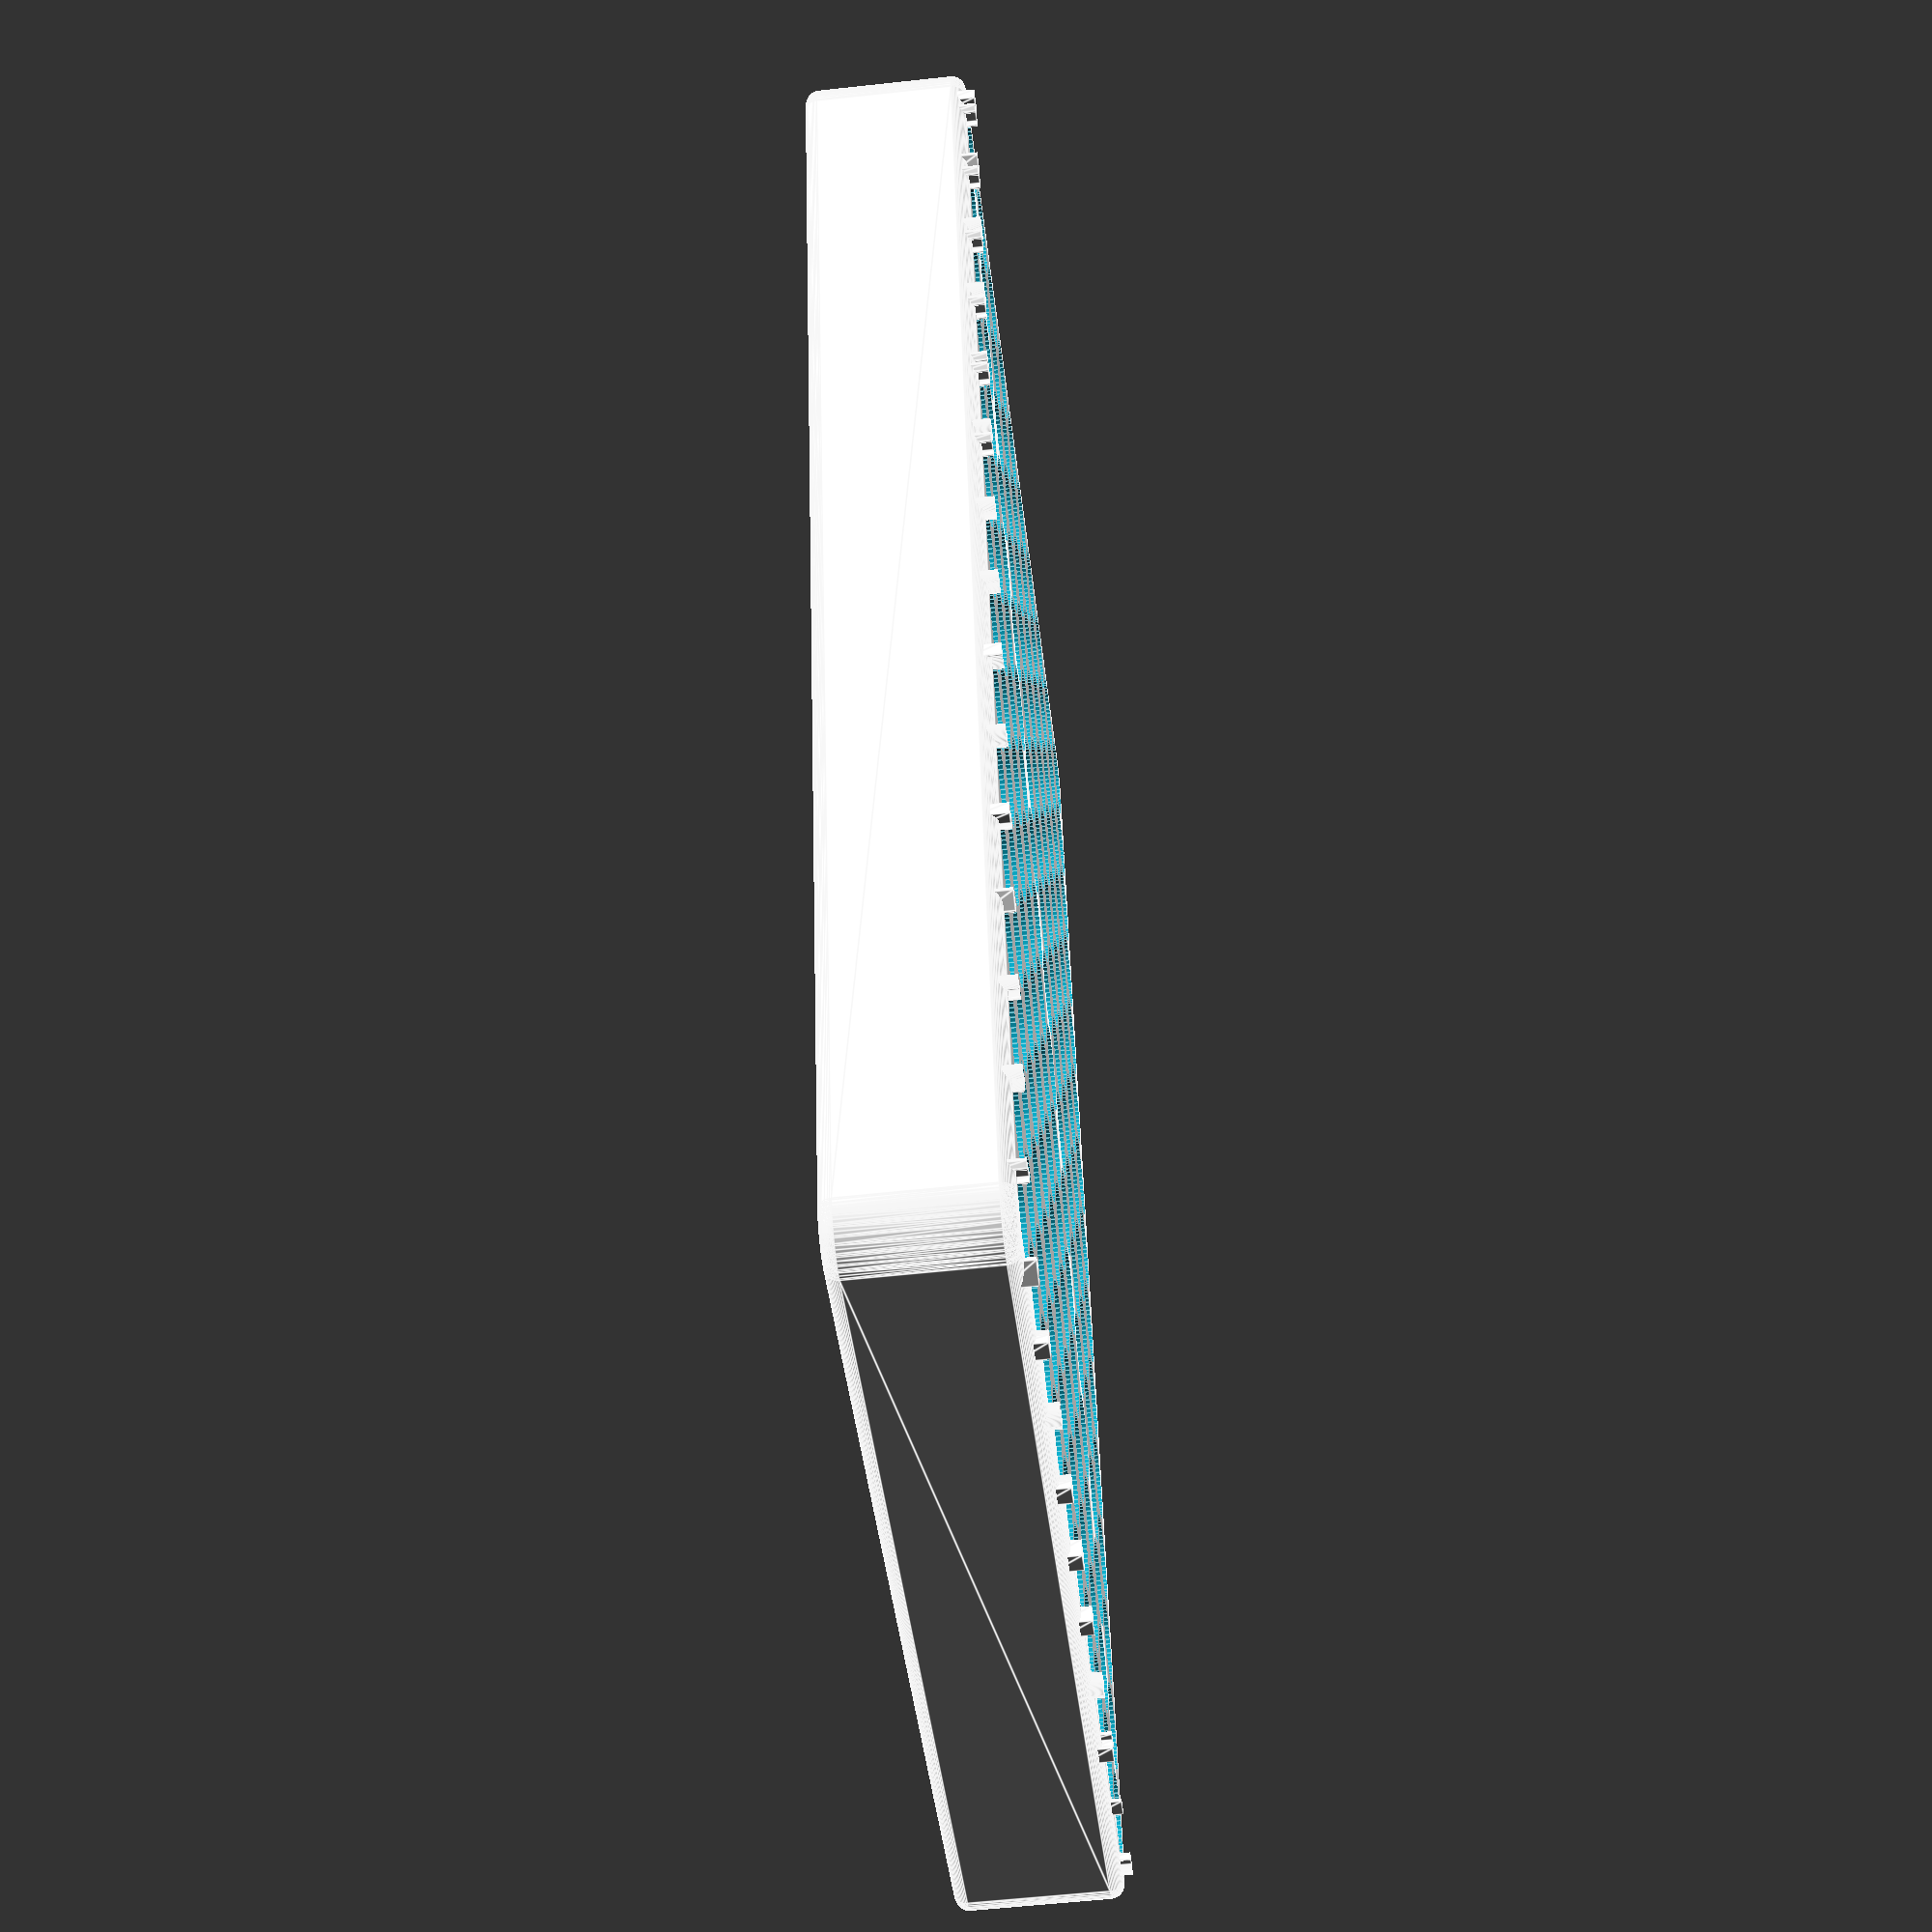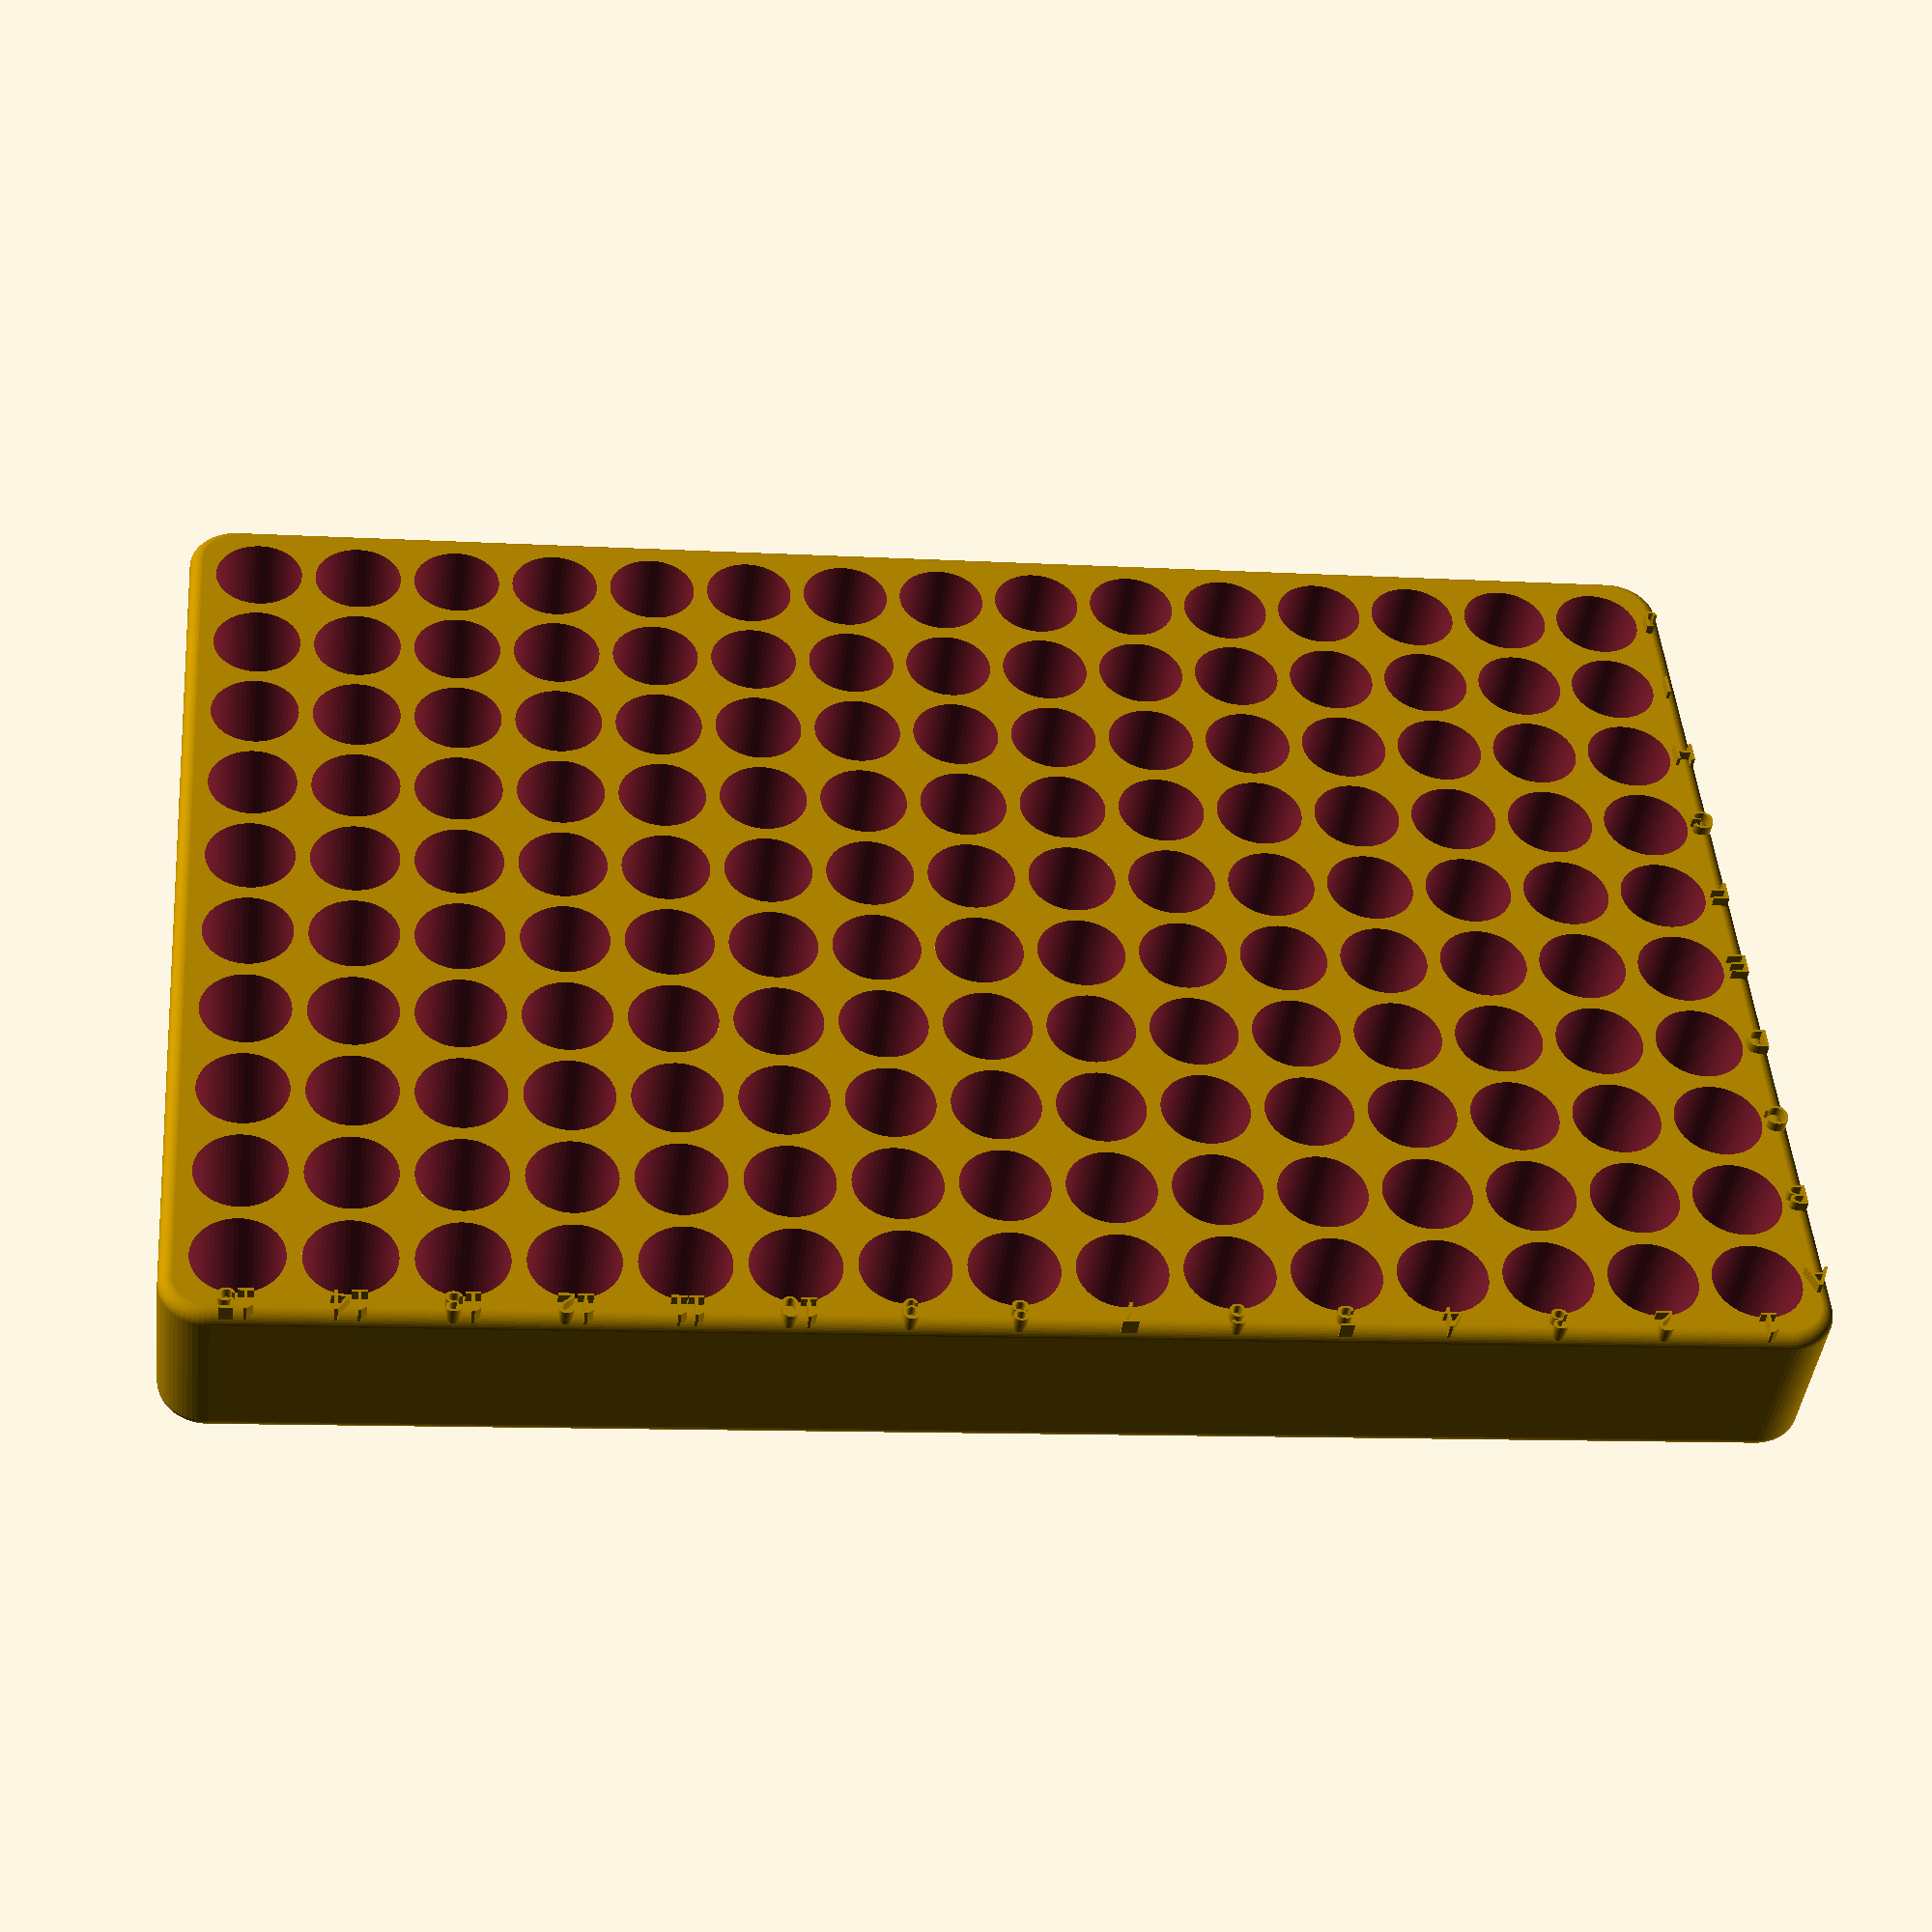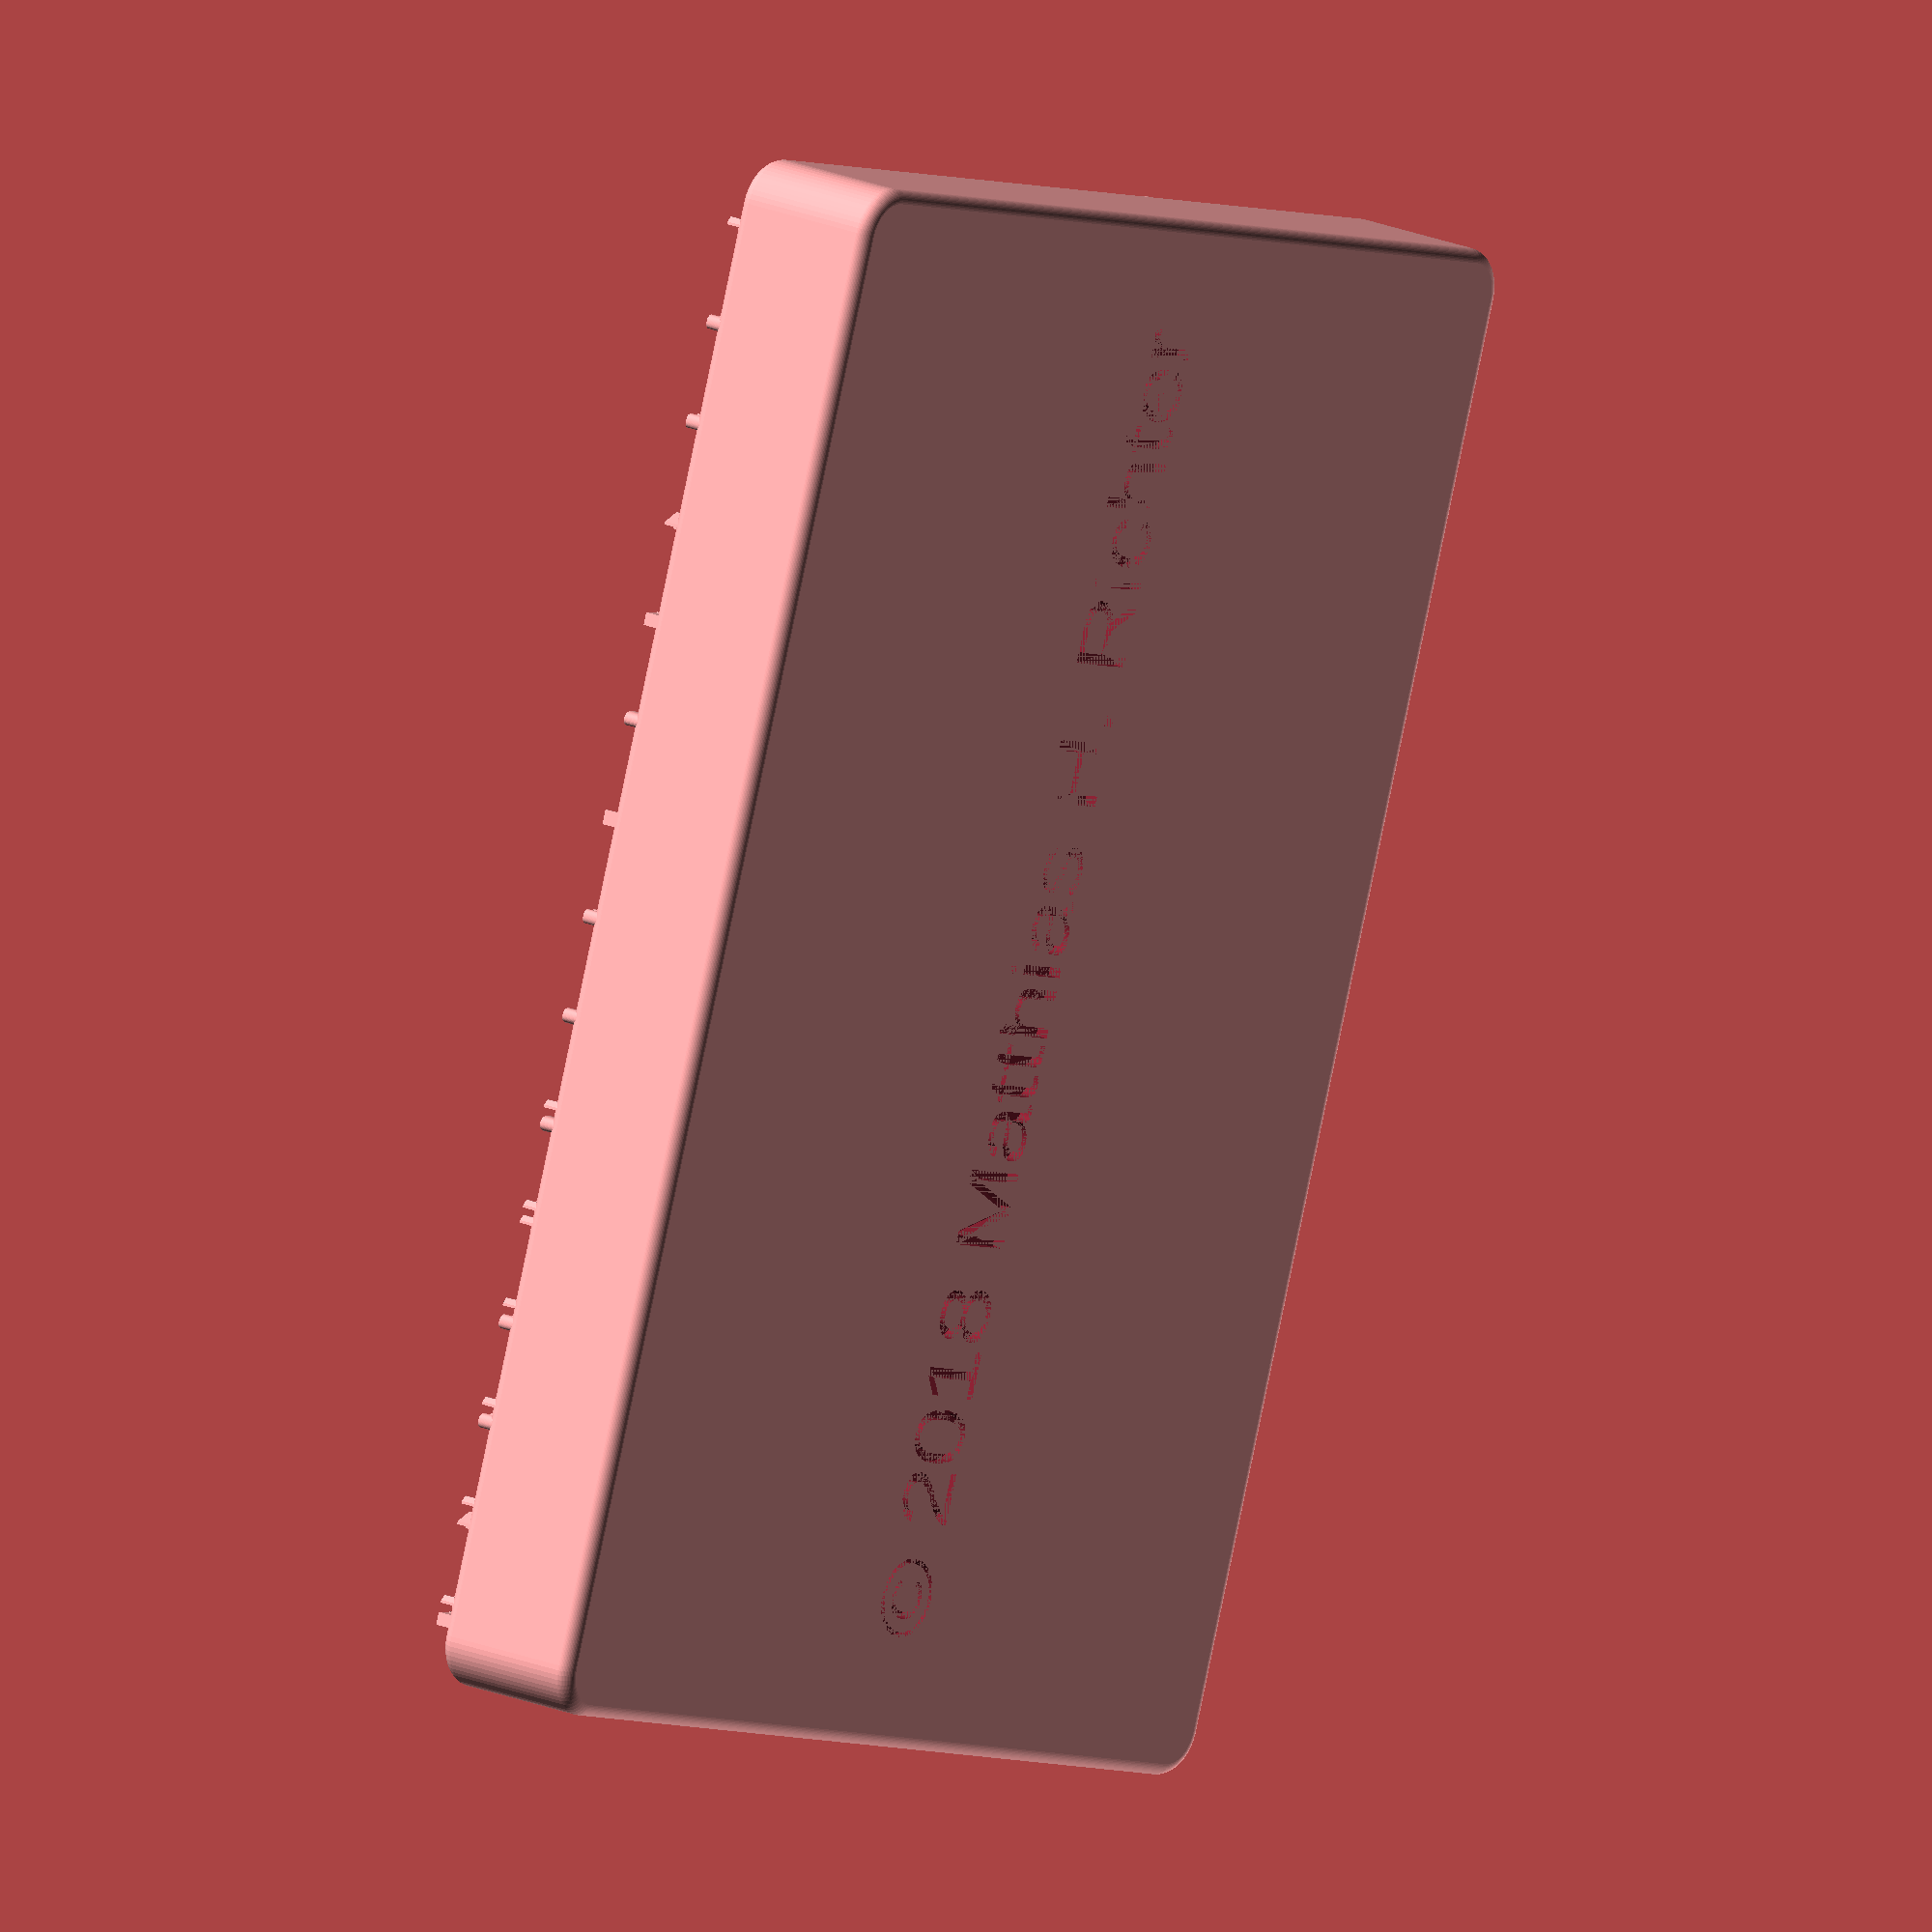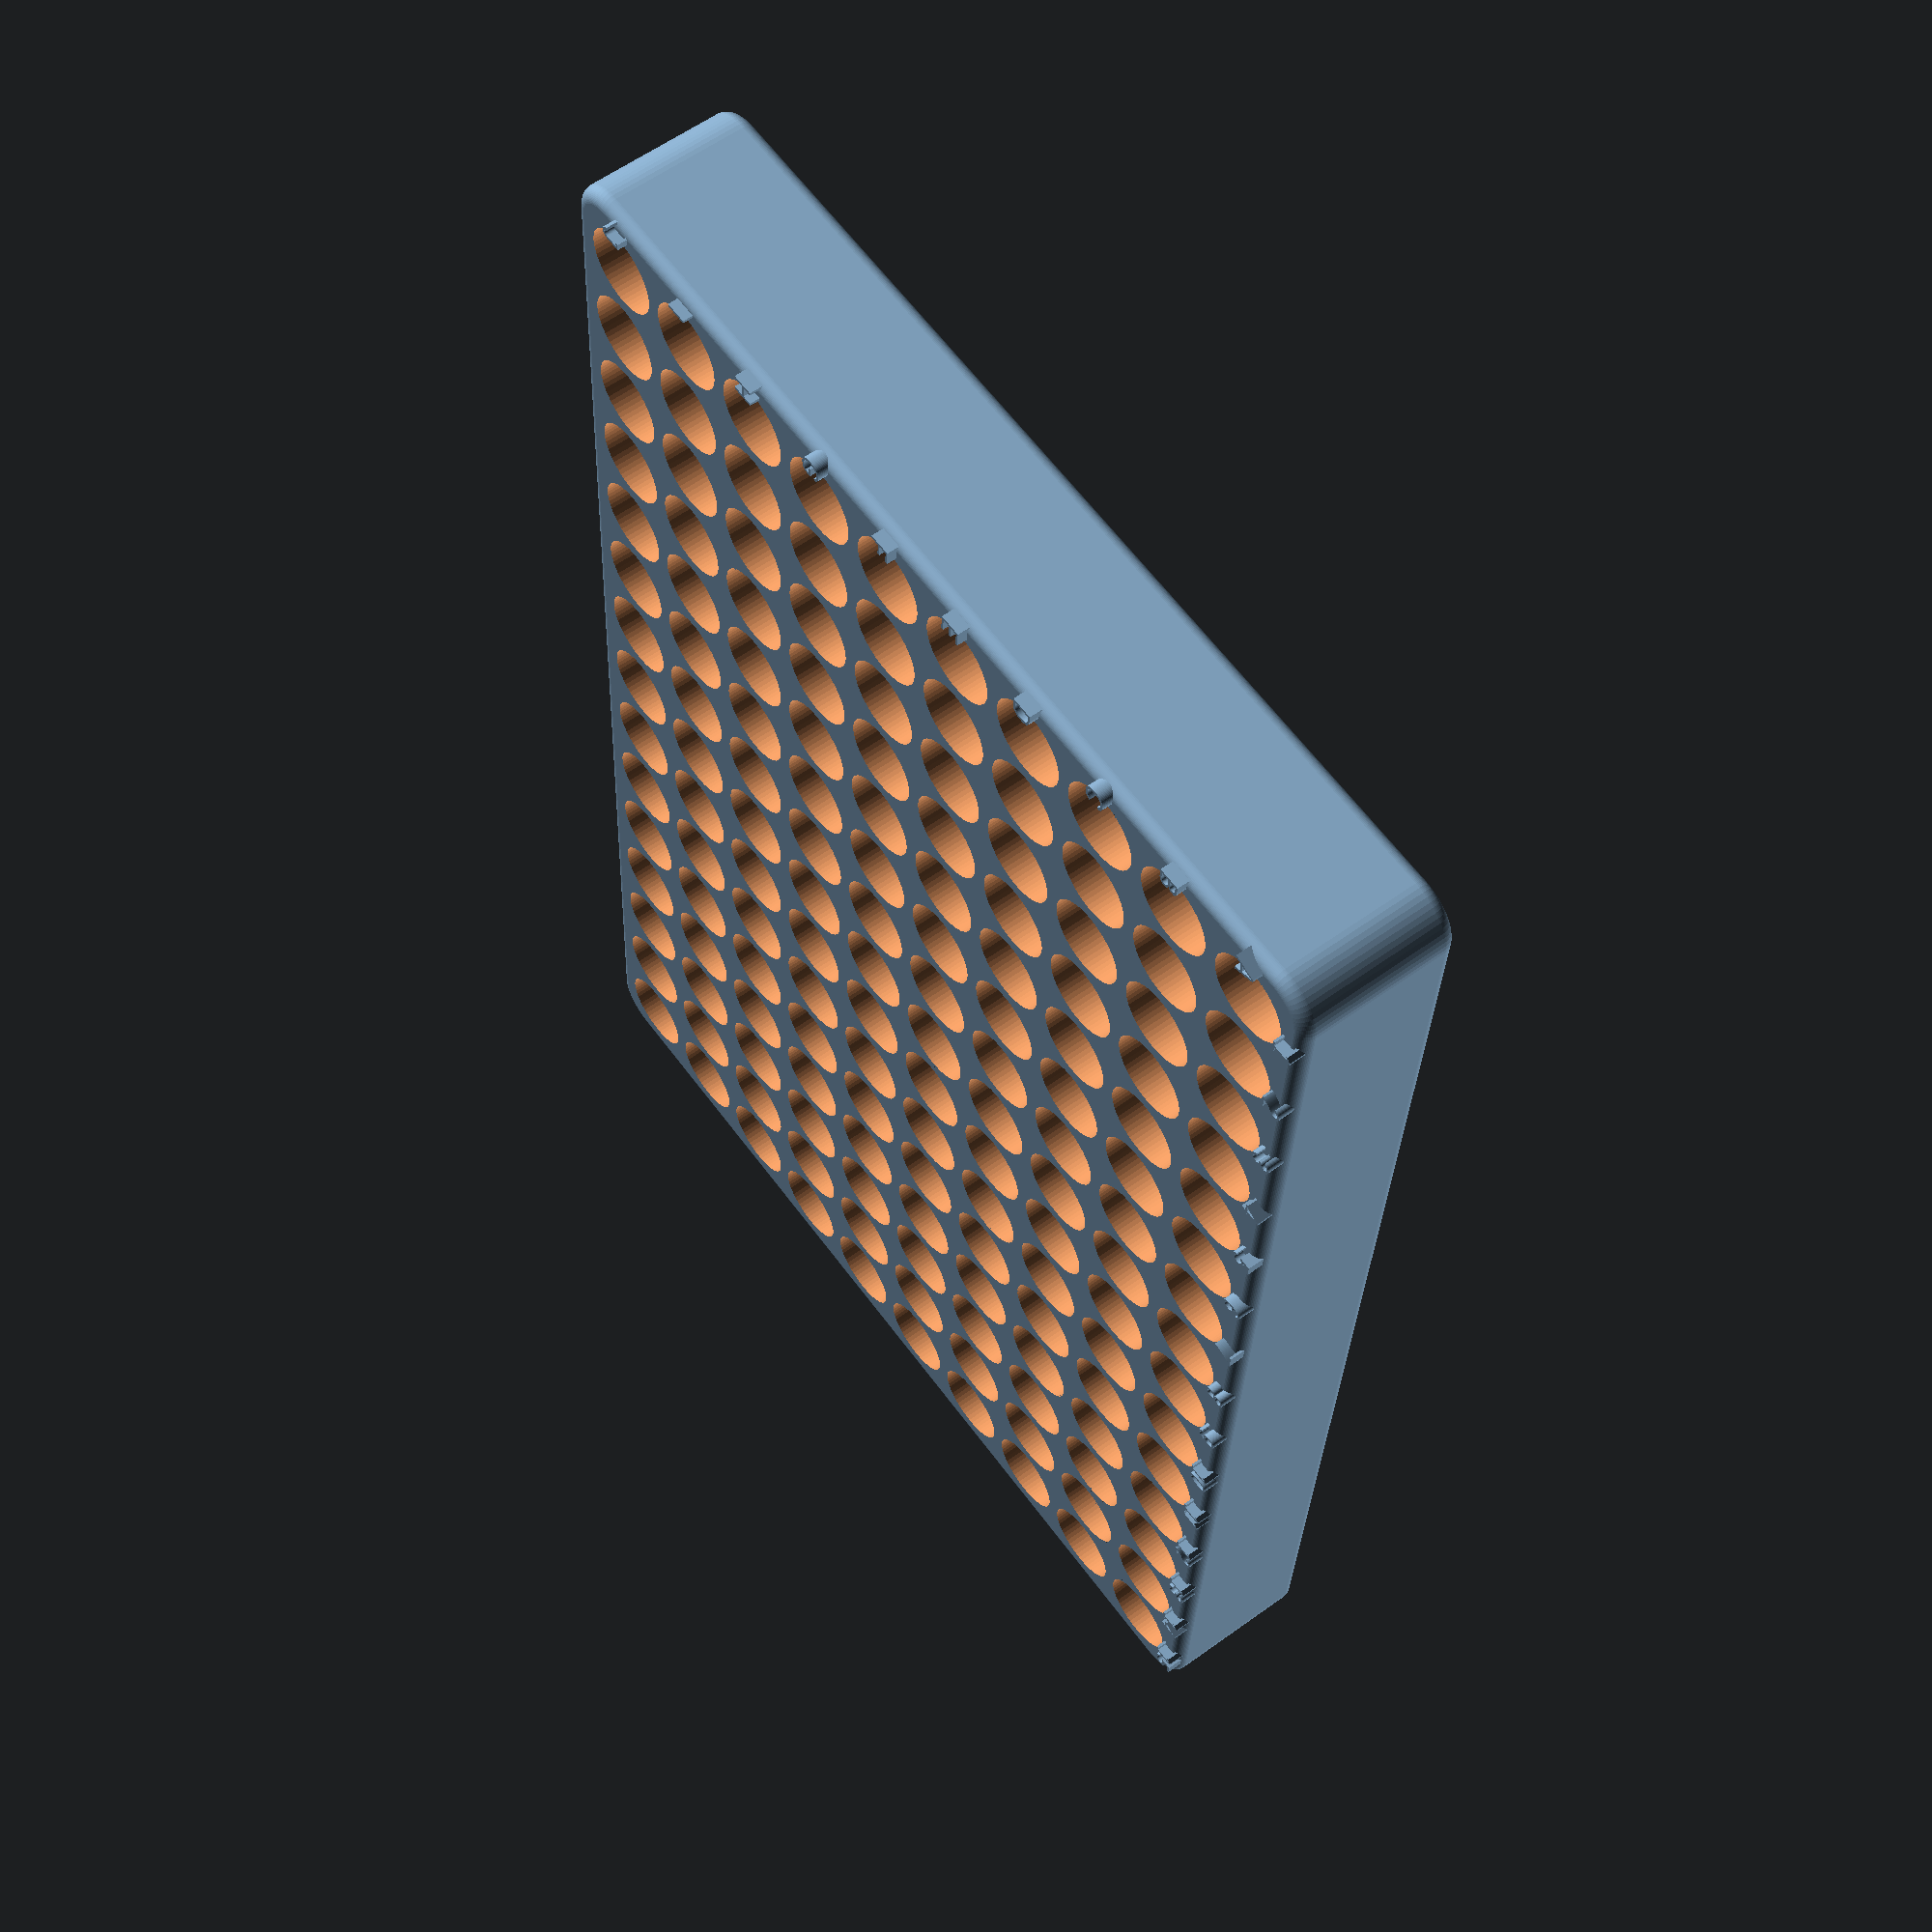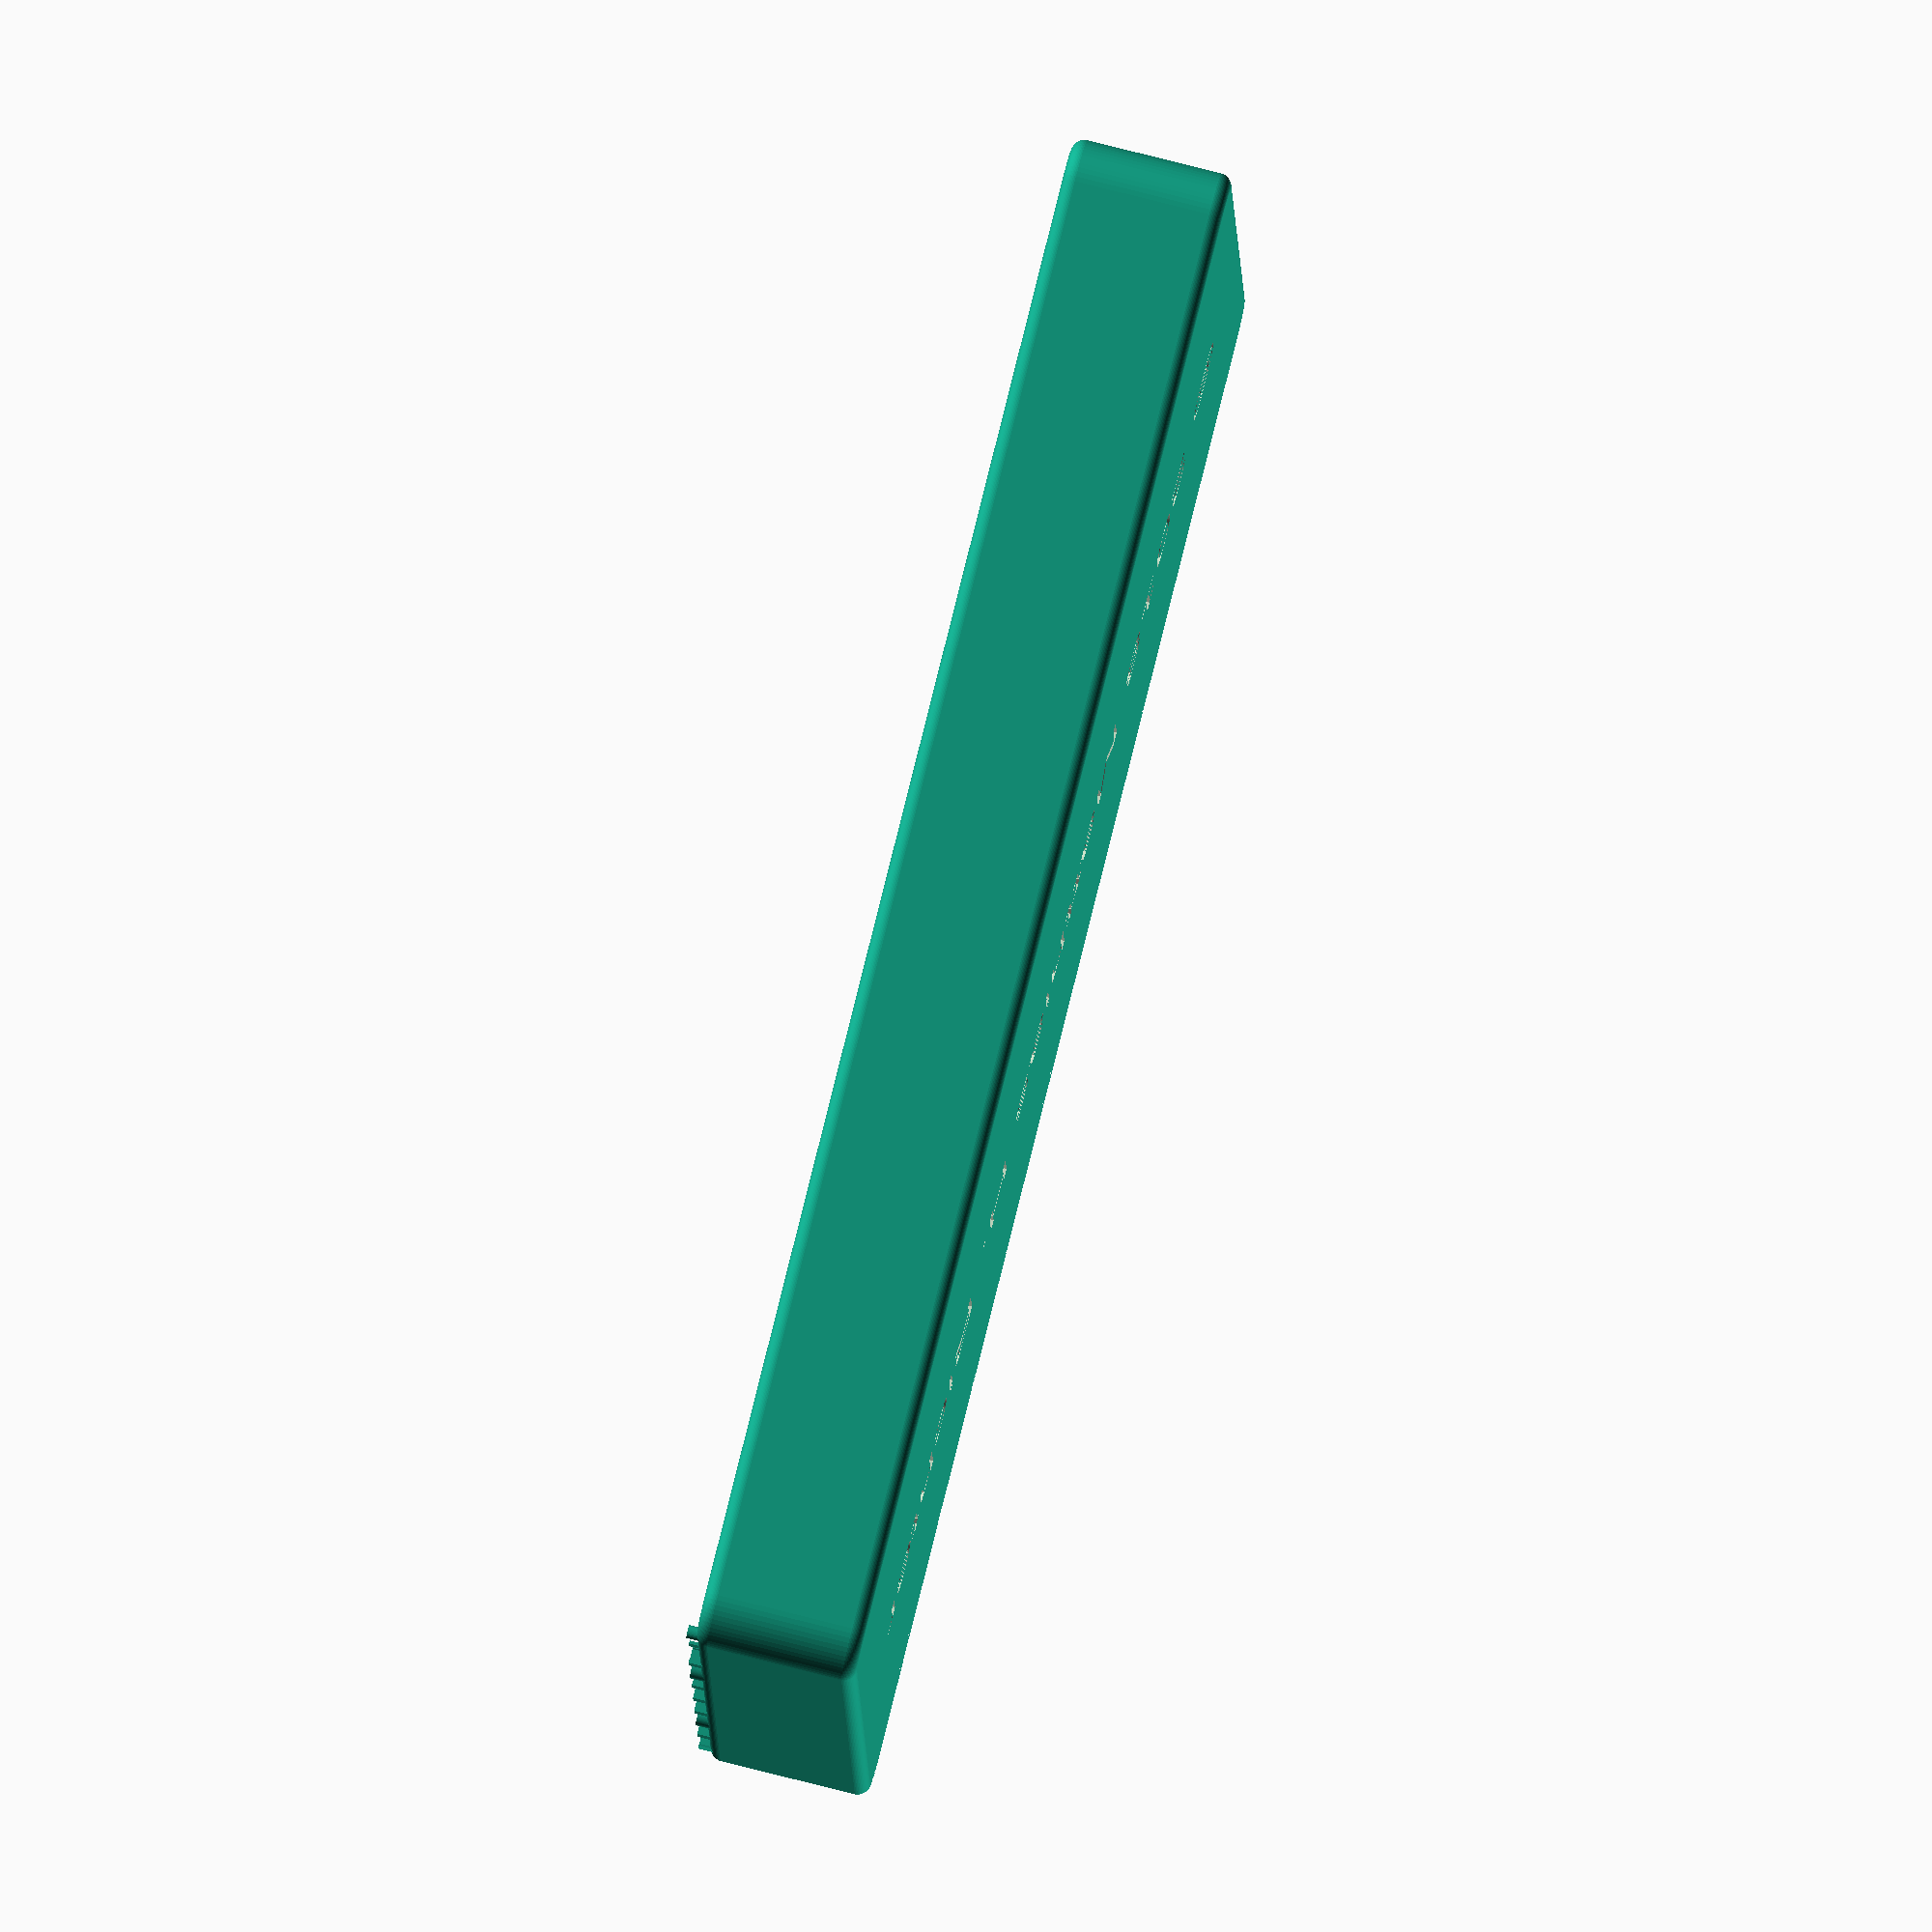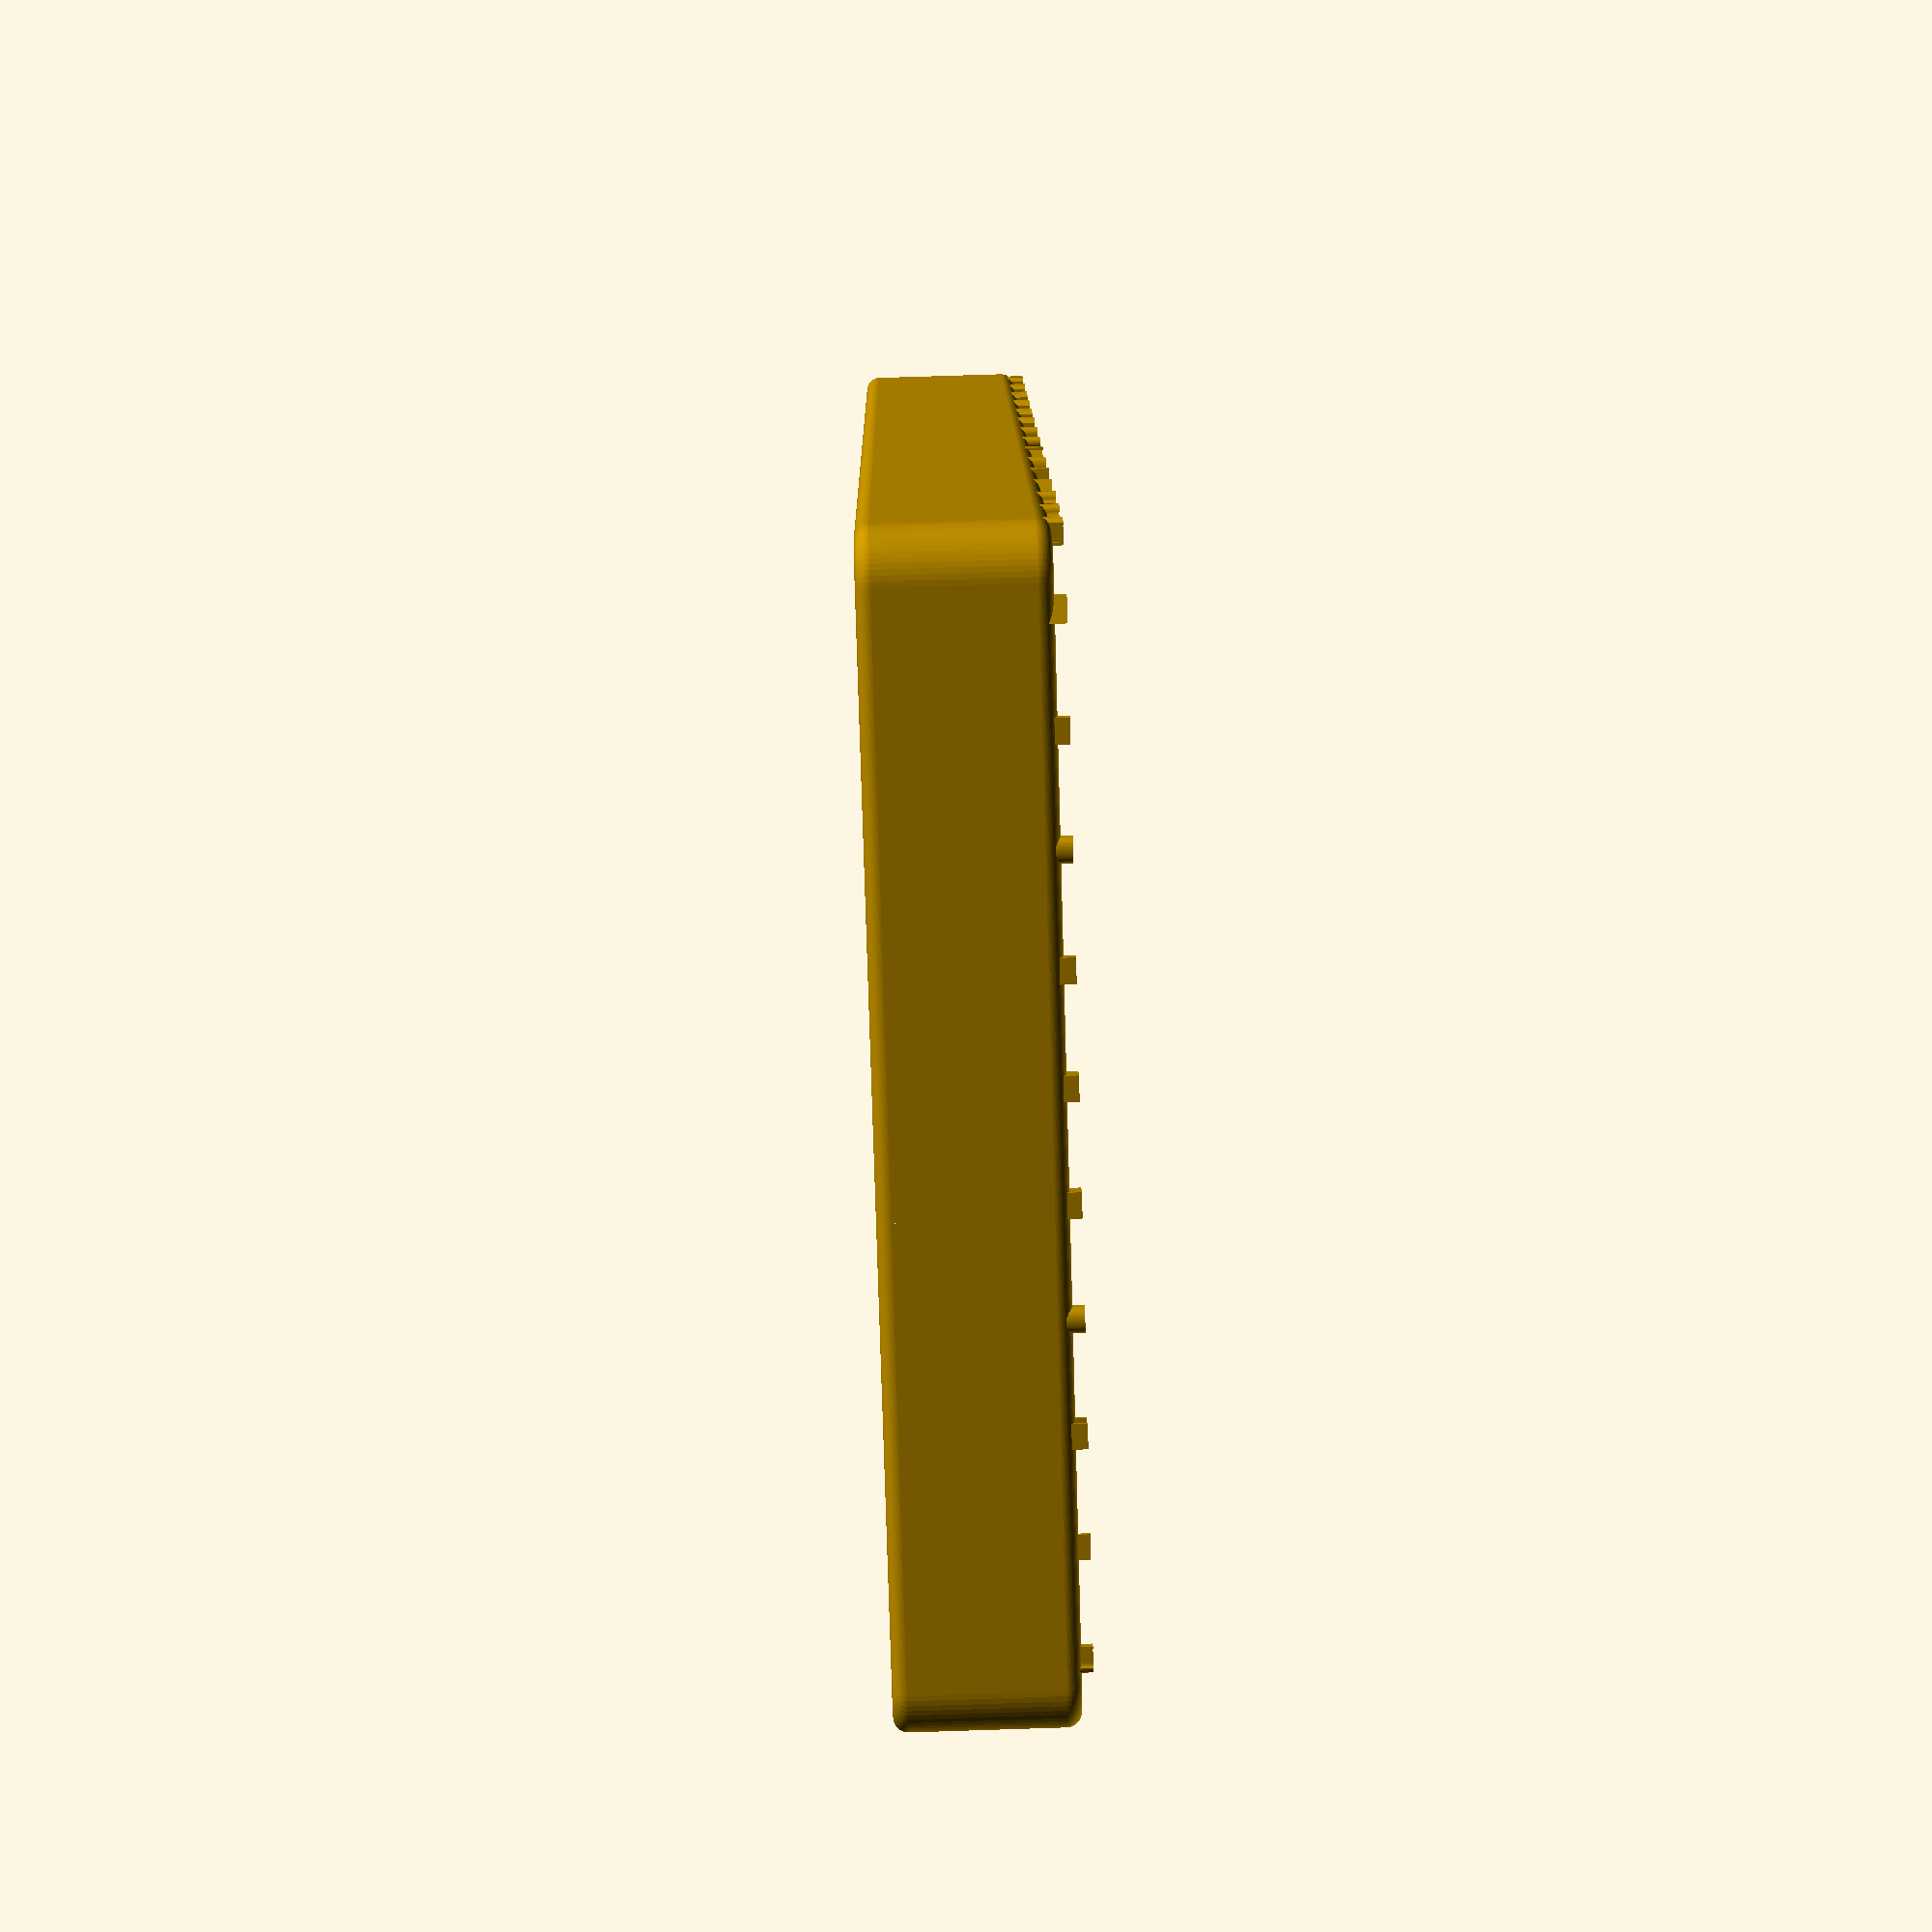
<openscad>
// Licence: GNU General Public License version 2 (GPLv2)
$fn = 60;


// big 20ml vials
/*
d_vial = 28.3; //27.5
h_hole = 26;
gap = 2.5;
num_x = 4;
num_y = 5;
*/

// Thermo Fisher 2ml HPLC screw cap viasls
d_vial = 12.8; // 12.5 when printed in PLA
h_hole = 16;
gap = 2;
num_x = 15;
num_y = 10;
text_size = 4.5;

t_bottom = 4;
height = h_hole+t_bottom;

union(){
    difference(){
        Tray();
        translate([num_x*(gap+d_vial)+gap,num_y*(gap+d_vial)+gap, 0]/2){
            rotate([0,180,180]){
                linear_extrude(2)
                text("© 2018 Matthias H. Richter", size = 12, halign = "center", valign = "center"); 
            }
        }
    }
    // add row letters and column numbers
    for (x=[1:num_x]){
        addtext(num_x-x+1,0.5-0.85/d_vial, str(x));
    }
    for (y=[1:num_y]){
        addtext(num_x+0.5+0.9/d_vial,y, chr(64+y)); // 65 is A
    }
}


module Tray() {
    difference(){
        // box
        minkowski(){
            //cube([num_x*(gap+d_vial)+gap, num_y*(gap+d_vial)+gap, height]);
            roundCornersCube(num_x*(gap+d_vial)+gap, num_y*(gap+d_vial)+gap, height,5);
            sphere(r = 2);
        }
        // holes for vials
        for (x=[1:num_x], y=[1:num_y]){
            translate([(d_vial*x)+(gap*x)-d_vial/2,(d_vial*y)+(gap*y)-d_vial/2,t_bottom])
            cylinder(r=d_vial/2, h=height);    
        }  
    }
}


module roundCornersCube(x,y,z,r){
    hull(){
        translate([x-r,y-r,z/2])cylinder(z,r=r,center=true);
        translate([r,y-r,z/2])cylinder(z,r=r,center=true);
        translate([x-r,+r,z/2])cylinder(z,r=r,center=true);
        translate([r,r,z/2])cylinder(z,r=r,center=true);
    }
}


module addtext(x,y, s){
       translate([(d_vial*x)+(gap*x)-d_vial/2,(d_vial*y)+(gap*y)-d_vial/2,height-1])rotate([0,0,180]){
        linear_extrude(text_size)text(s, size = 3.5, halign = "center", valign = "center"); 
       }
}

</openscad>
<views>
elev=57.5 azim=75.2 roll=276.5 proj=p view=edges
elev=223.6 azim=175.5 roll=186.9 proj=p view=solid
elev=340.8 azim=251.3 roll=129.2 proj=o view=wireframe
elev=121.1 azim=93.2 roll=126.7 proj=p view=solid
elev=100.0 azim=183.3 roll=75.9 proj=o view=solid
elev=101.3 azim=67.1 roll=271.8 proj=p view=wireframe
</views>
